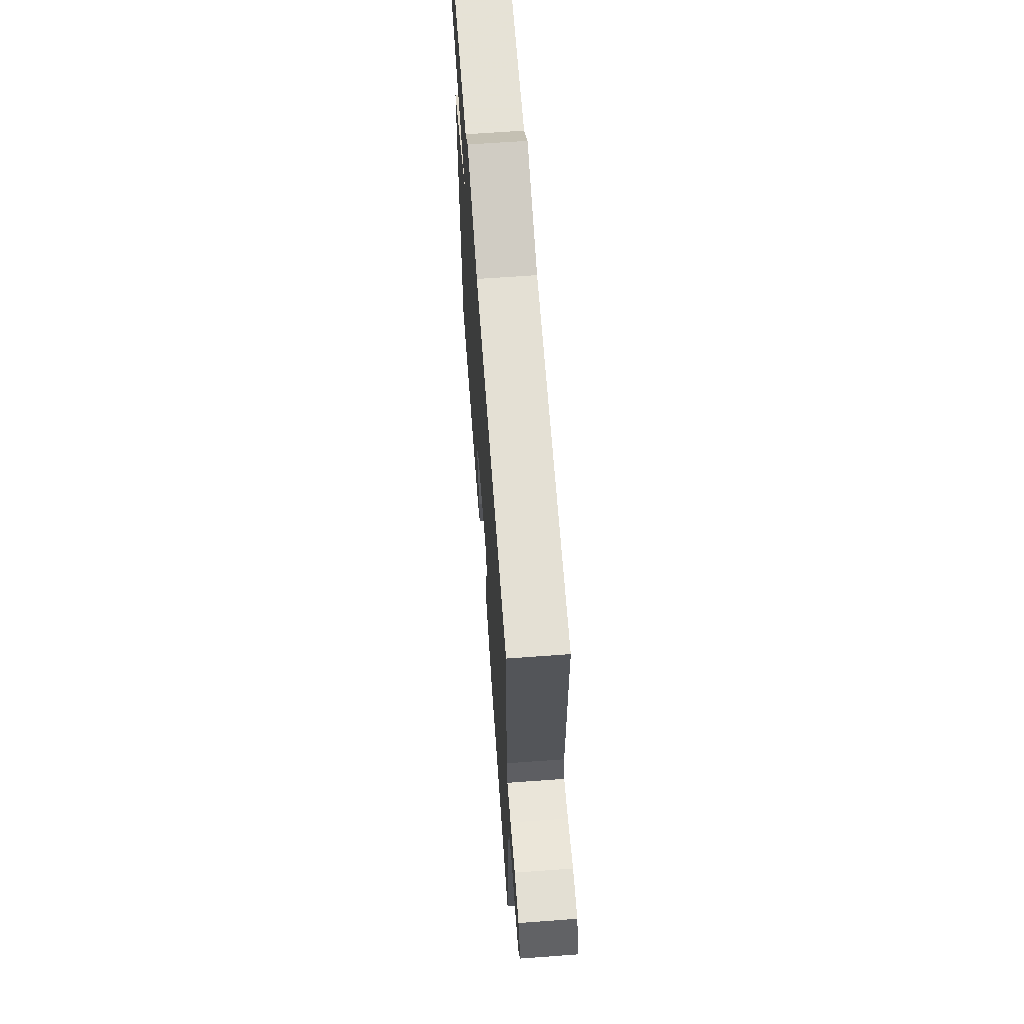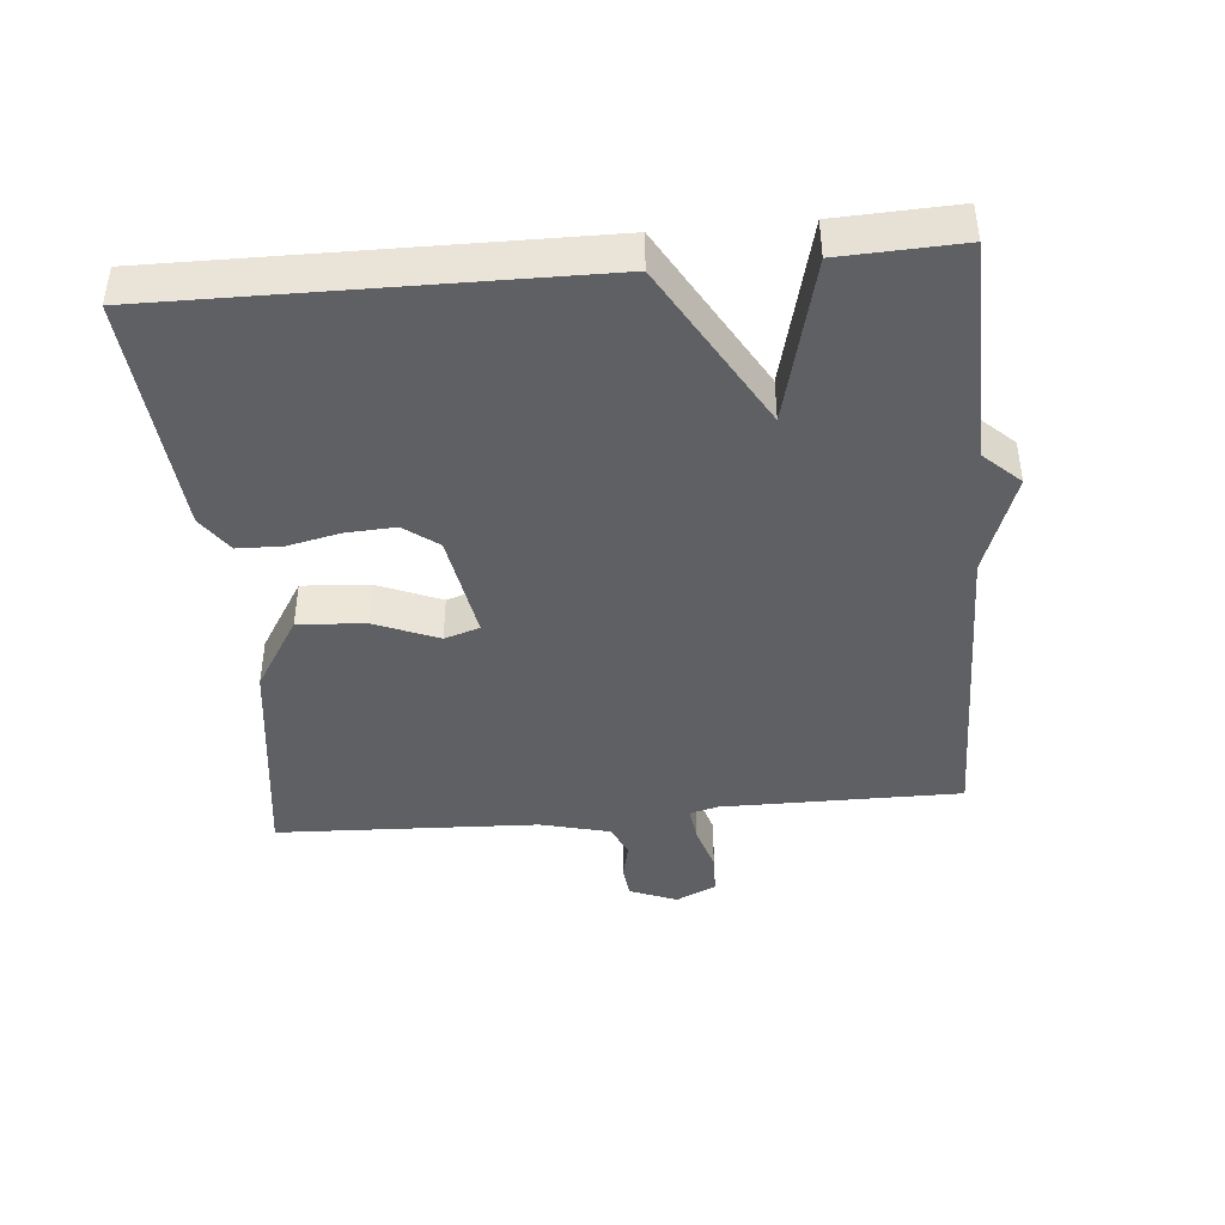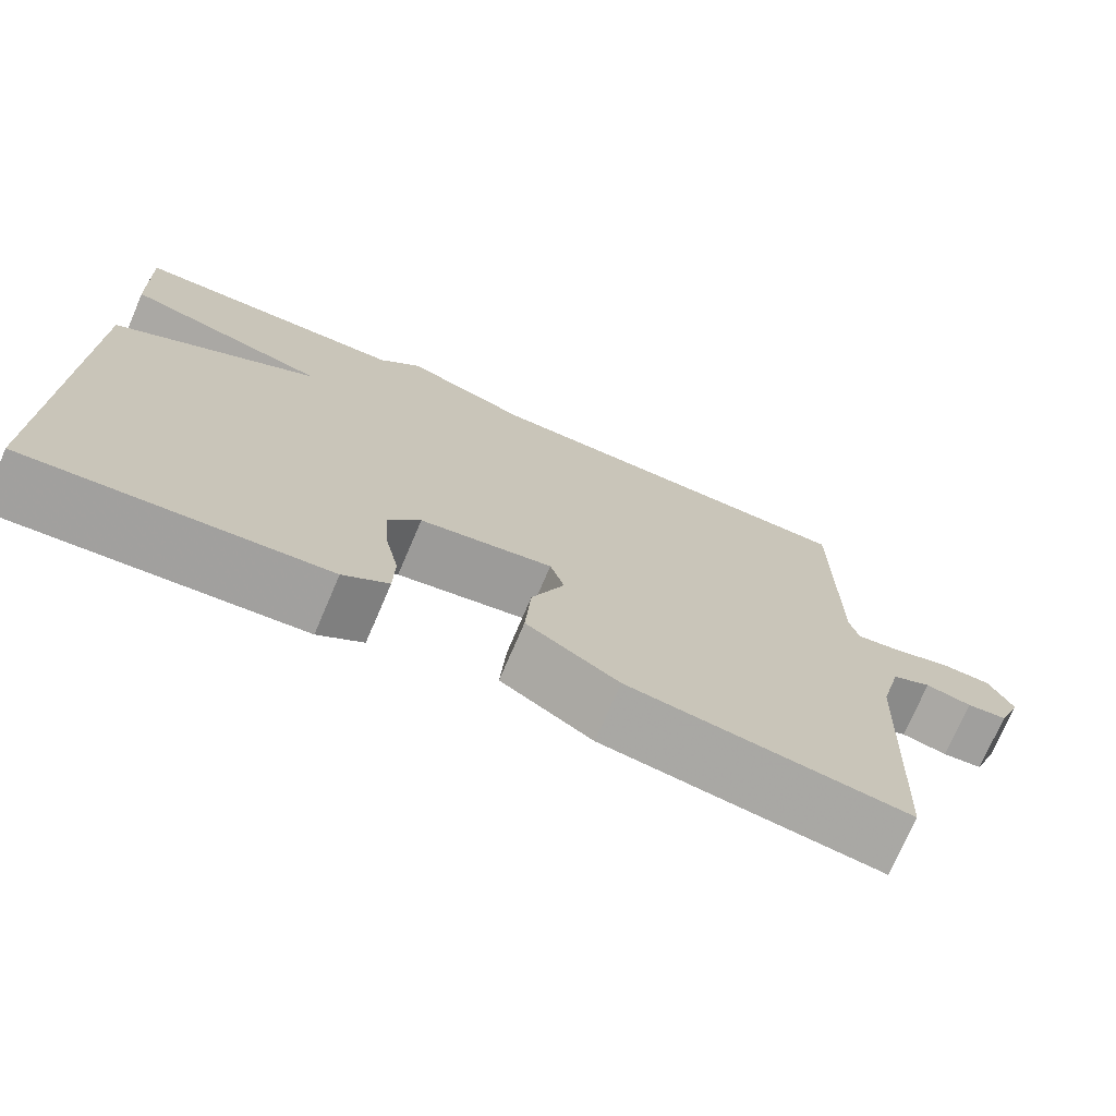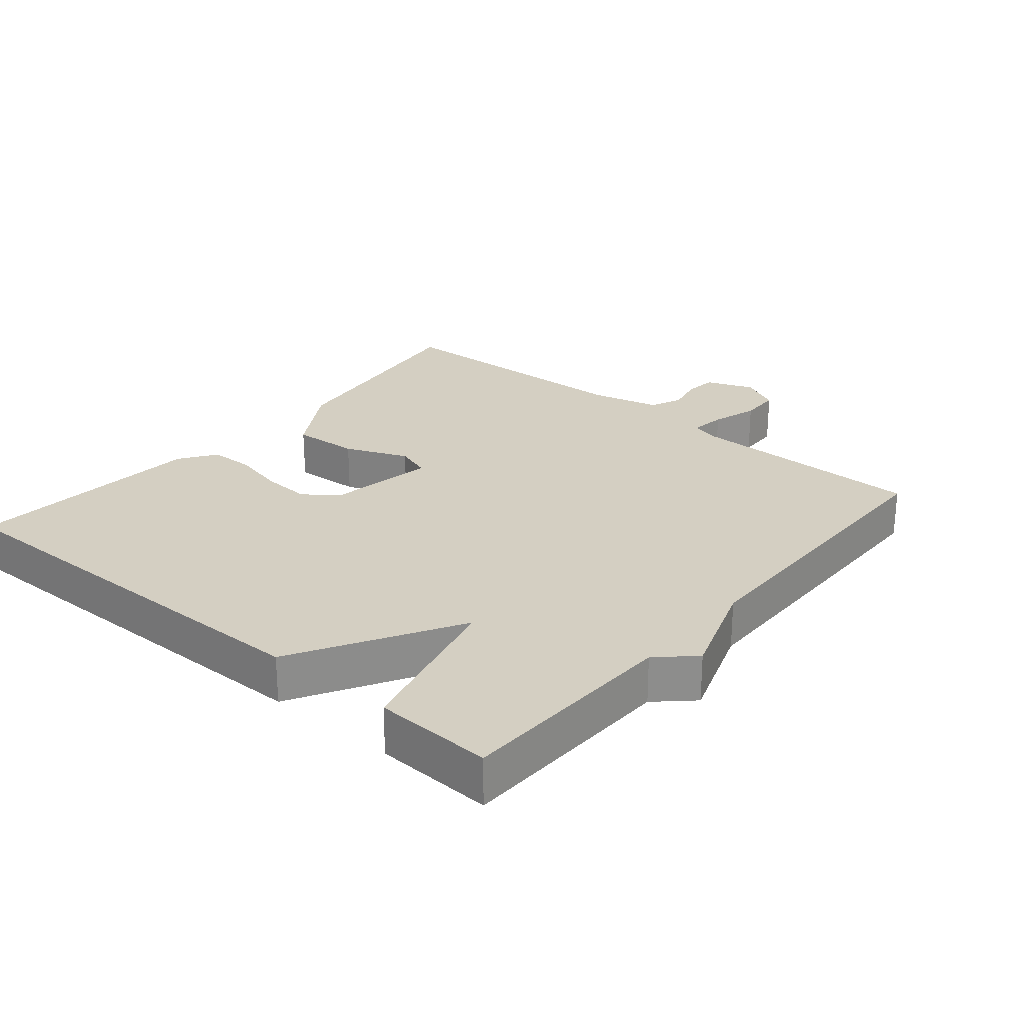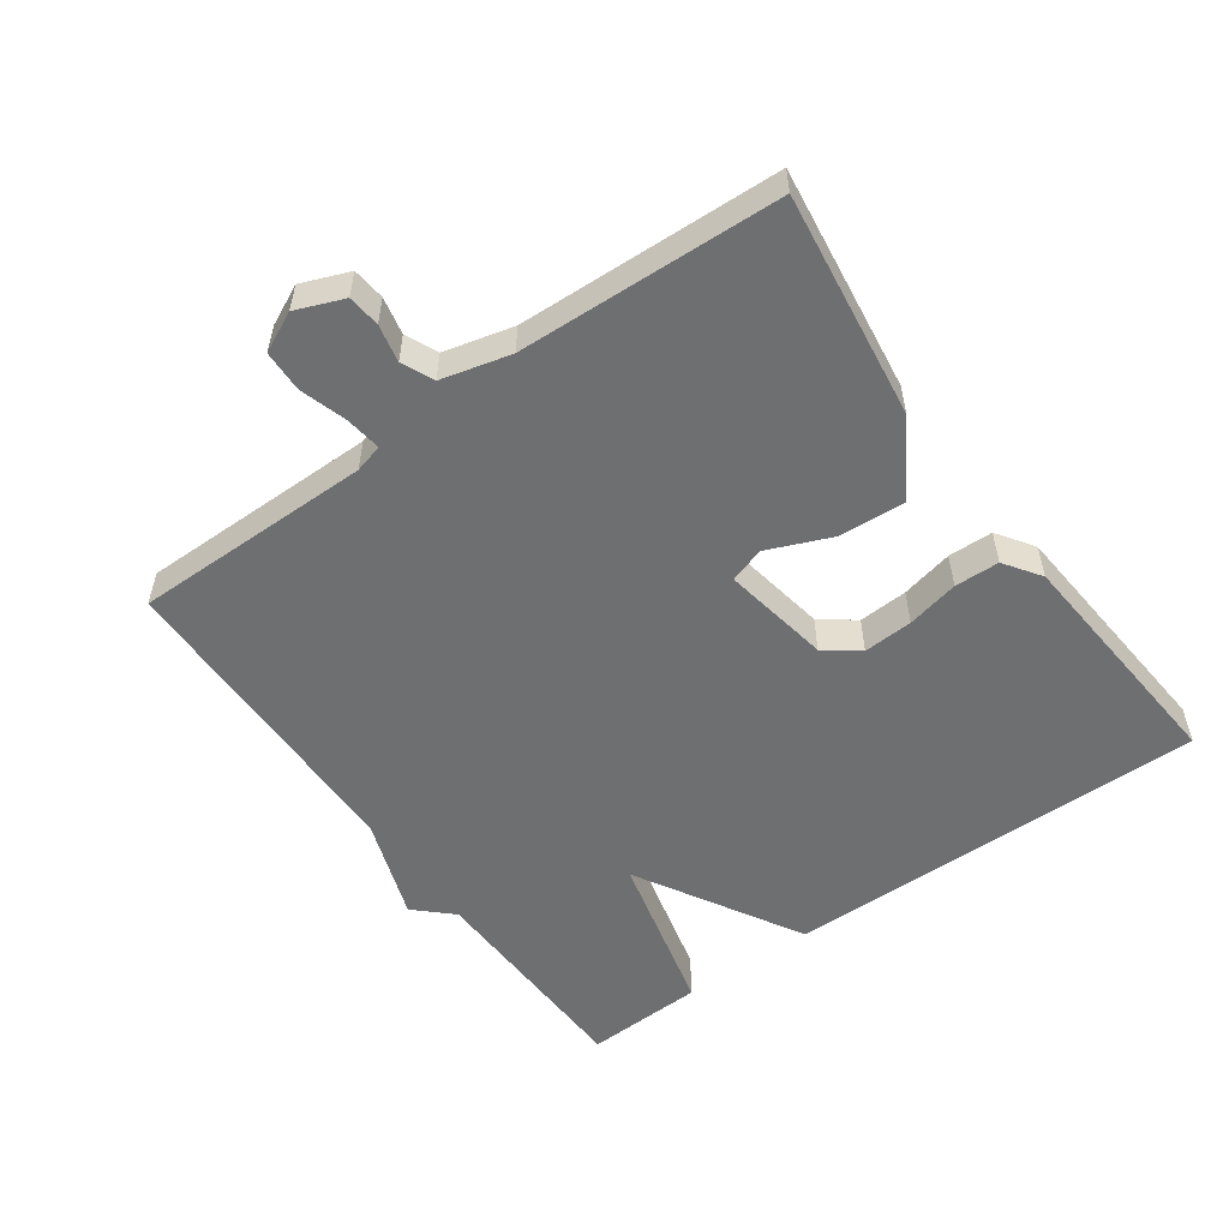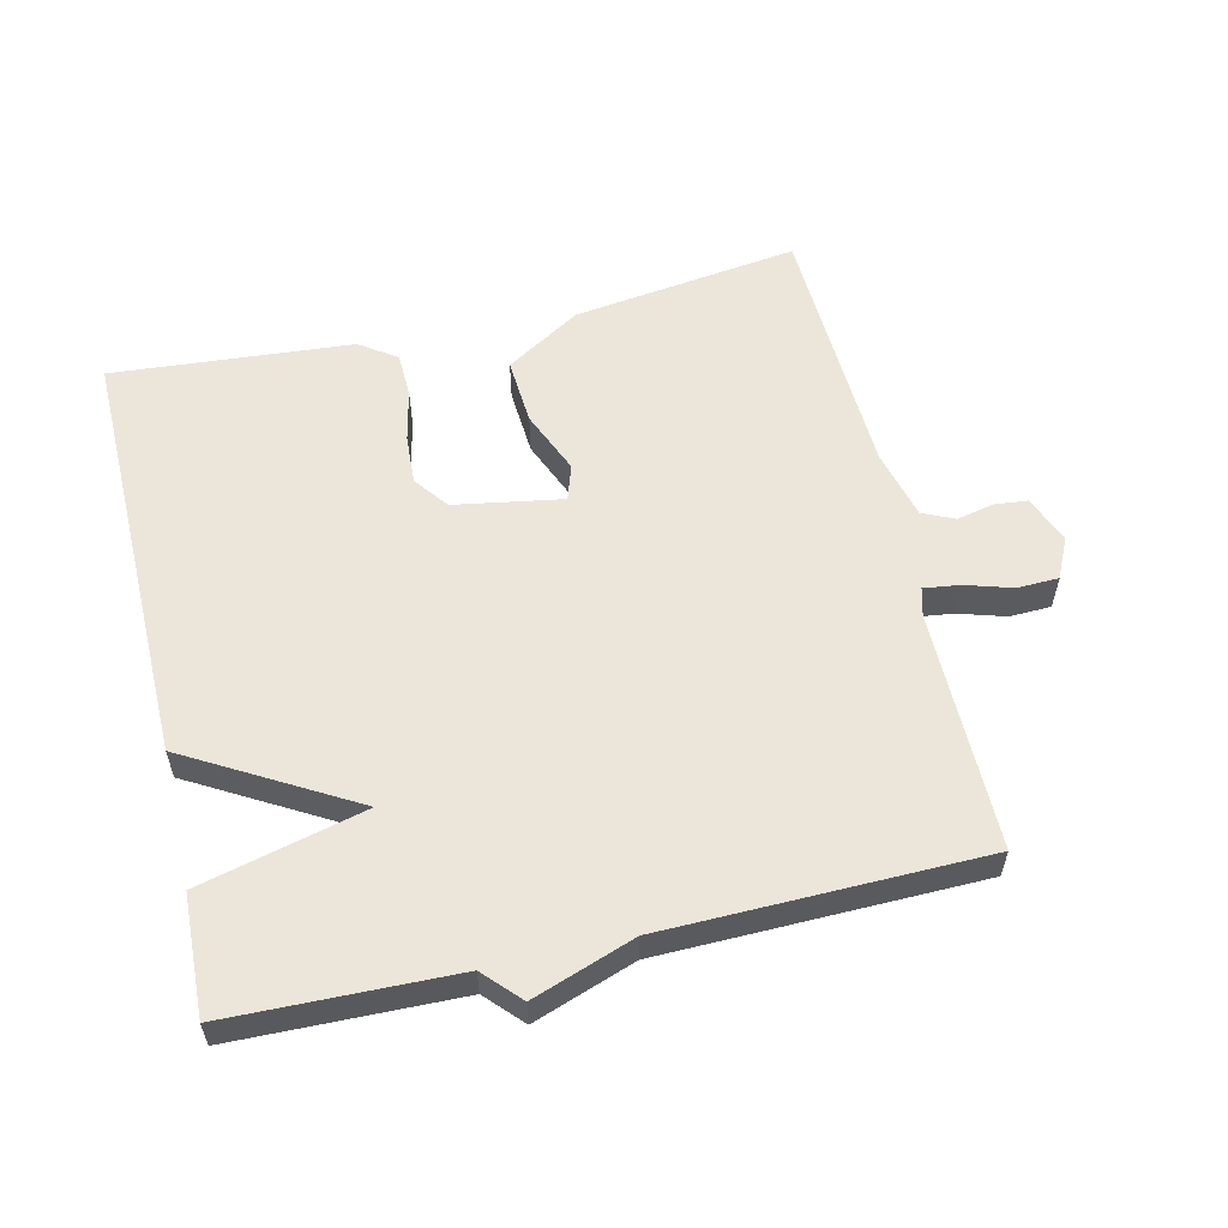
<metadata>
{"format":"obj","ext":"obj","renderer":"f3d","projection":"perspective","resolution":1024,"background":"white","views":[{"elev":65.2,"azim":85.8,"up":"+Z"},{"elev":-42.5,"azim":-84.7,"up":"+Y"},{"elev":-73.3,"azim":-23.2,"up":"+Z"},{"elev":25.8,"azim":-49.8,"up":"+Y"},{"elev":-54.5,"azim":125.7,"up":"+Y"},{"elev":57.3,"azim":-13.1,"up":"+Y"}]}
</metadata>
<code>
v 0.5 0.07 0.5
v 0.499 0.07 0.147
v 0.51 0.07 0.105
v 0.563 0.07 0.112
v 0.632 0.07 0.133
v 0.693 0.07 0.131
v 0.721 0.07 0.072
v 0.693 0.07 0.002
v 0.645 0.07 -0.003
v 0.59 0.07 0.009
v 0.543 0.07 -0.012
v 0.517 0.07 -0.114
v 0.5 0.07 -0.5
v 0.167 0.07 -0.454
v 0.057 0.07 -0.386
v 0.064 0.07 -0.287
v 0.103 0.07 -0.194
v 0.086 0.07 -0.142
v -0.073 0.07 -0.169
v -0.111 0.07 -0.219
v -0.107 0.07 -0.292
v -0.09 0.07 -0.369
v -0.092 0.07 -0.435
v -0.146 0.07 -0.472
v -0.5 0.07 -0.5
v -0.493 0.07 0.124
v -0.25 0.07 0.263
v -0.493 0.07 0.324
v -0.5 0.07 0.5
v -0.169 0.07 0.508
v -0.119 0.07 0.561
v 0.031 0.07 0.508
v 0.5 0 0.5
v 0.499 0 0.147
v 0.51 0 0.105
v 0.563 0 0.112
v 0.632 0 0.133
v 0.693 0 0.131
v 0.721 0 0.072
v 0.693 0 0.002
v 0.645 0 -0.003
v 0.59 0 0.009
v 0.543 0 -0.012
v 0.517 0 -0.114
v 0.5 0 -0.5
v 0.167 0 -0.454
v 0.057 0 -0.386
v 0.064 0 -0.287
v 0.103 0 -0.194
v 0.086 0 -0.142
v -0.073 0 -0.169
v -0.111 0 -0.219
v -0.107 0 -0.292
v -0.09 0 -0.369
v -0.092 0 -0.435
v -0.146 0 -0.472
v -0.5 0 -0.5
v -0.493 0 0.124
v -0.25 0 0.263
v -0.493 0 0.324
v -0.5 0 0.5
v -0.169 0 0.508
v -0.119 0 0.561
v 0.031 0 0.508
f 30 31 32
f 32 1 2
f 30 32 2
f 29 30 2
f 28 29 2
f 27 28 2
f 25 26 27
f 24 25 27
f 23 24 27
f 22 23 27
f 21 22 27
f 20 21 27
f 19 20 27
f 27 2 3
f 19 27 3
f 18 19 3
f 17 18 3 4
f 15 16 17
f 14 15 17
f 13 14 17
f 12 13 17
f 11 12 17 4
f 5 6 7
f 4 5 7
f 11 4 7
f 10 11 7
f 7 8 9 10
f 64 63 62
f 34 33 64
f 34 64 62
f 34 62 61
f 34 61 60
f 34 60 59
f 59 58 57
f 59 57 56
f 59 56 55
f 59 55 54
f 59 54 53
f 59 53 52
f 59 52 51
f 35 34 59
f 35 59 51
f 35 51 50
f 36 35 50 49
f 49 48 47
f 49 47 46
f 49 46 45
f 49 45 44
f 36 49 44 43
f 39 38 37
f 39 37 36
f 39 36 43
f 39 43 42
f 42 41 40 39
f 1 33 34 2
f 2 34 35 3
f 3 35 36 4
f 4 36 37 5
f 5 37 38 6
f 6 38 39 7
f 7 39 40 8
f 8 40 41 9
f 9 41 42 10
f 10 42 43 11
f 11 43 44 12
f 12 44 45 13
f 13 45 46 14
f 14 46 47 15
f 15 47 48 16
f 16 48 49 17
f 17 49 50 18
f 18 50 51 19
f 19 51 52 20
f 20 52 53 21
f 21 53 54 22
f 22 54 55 23
f 23 55 56 24
f 24 56 57 25
f 25 57 58 26
f 26 58 59 27
f 27 59 60 28
f 28 60 61 29
f 29 61 62 30
f 30 62 63 31
f 31 63 64 32
f 32 64 33 1

</code>
